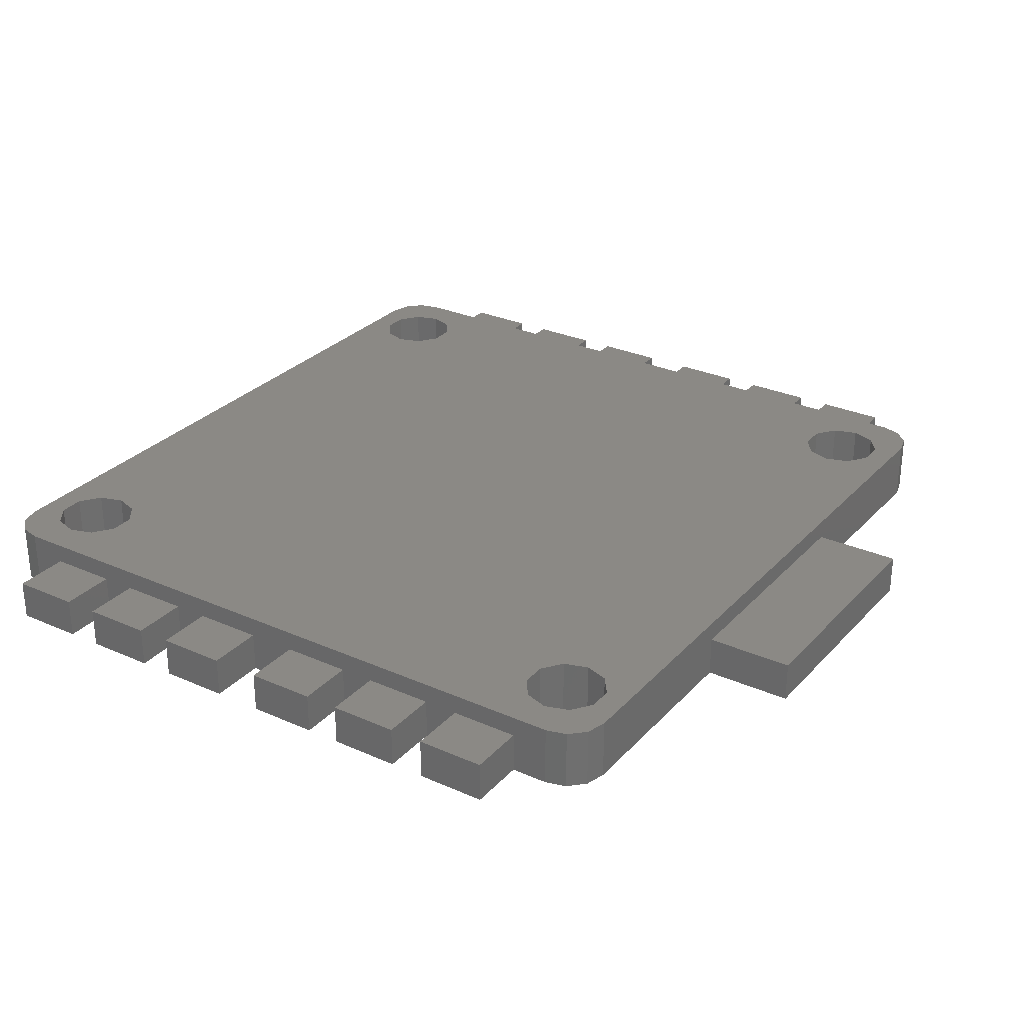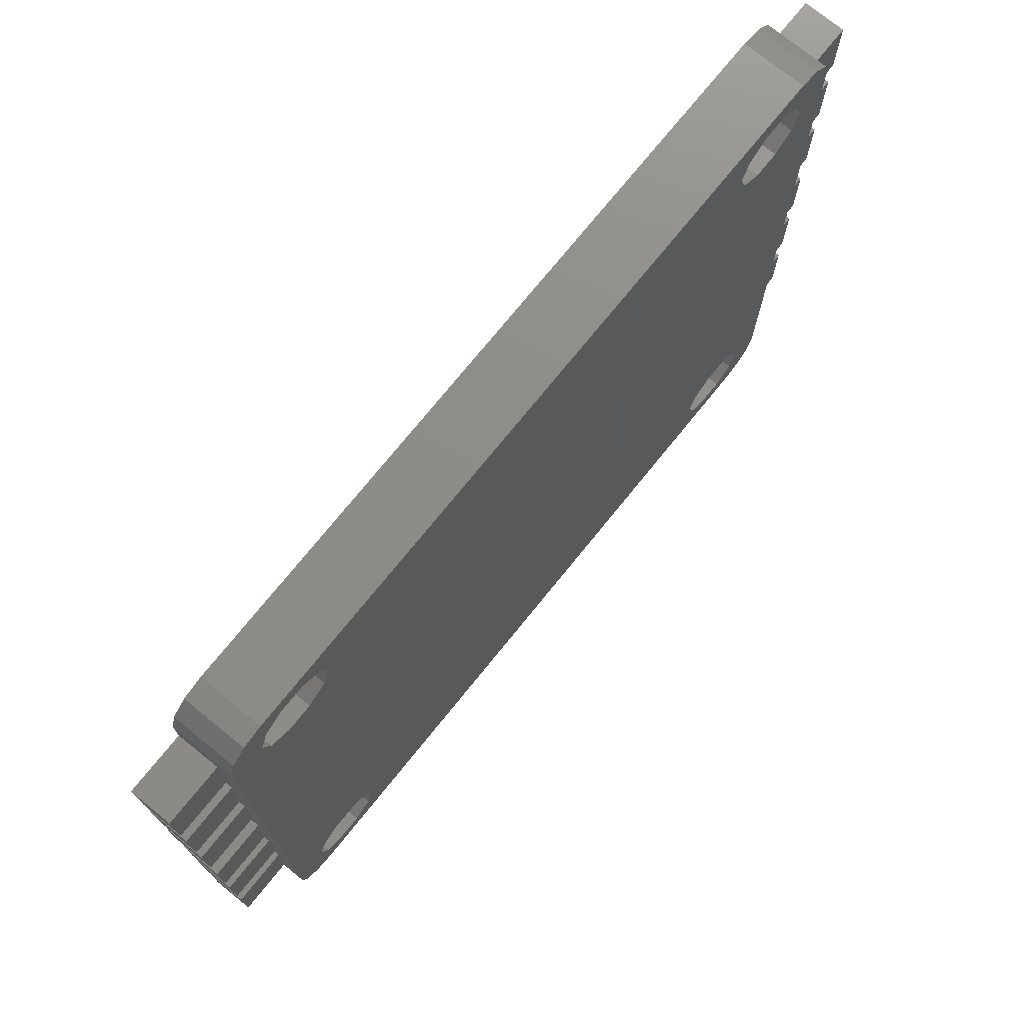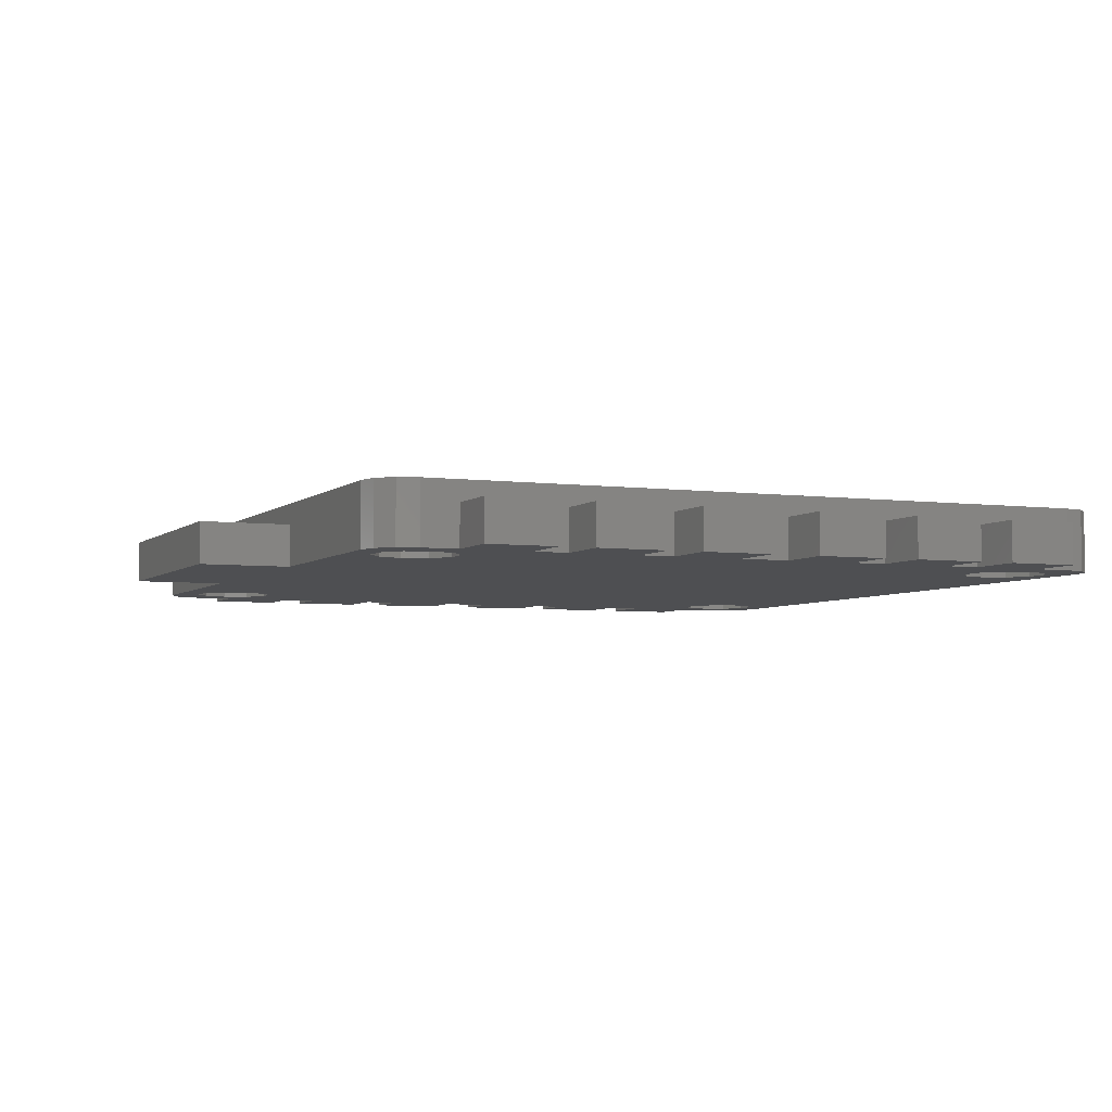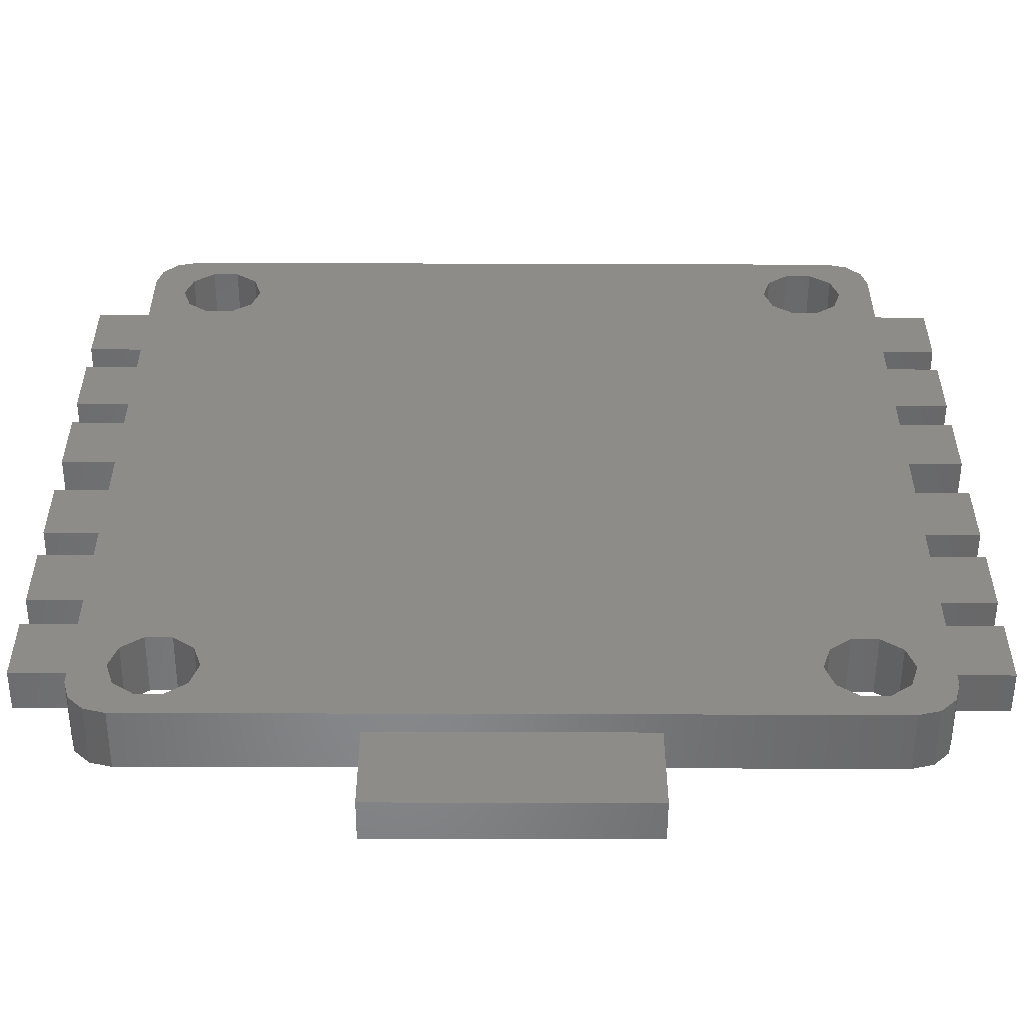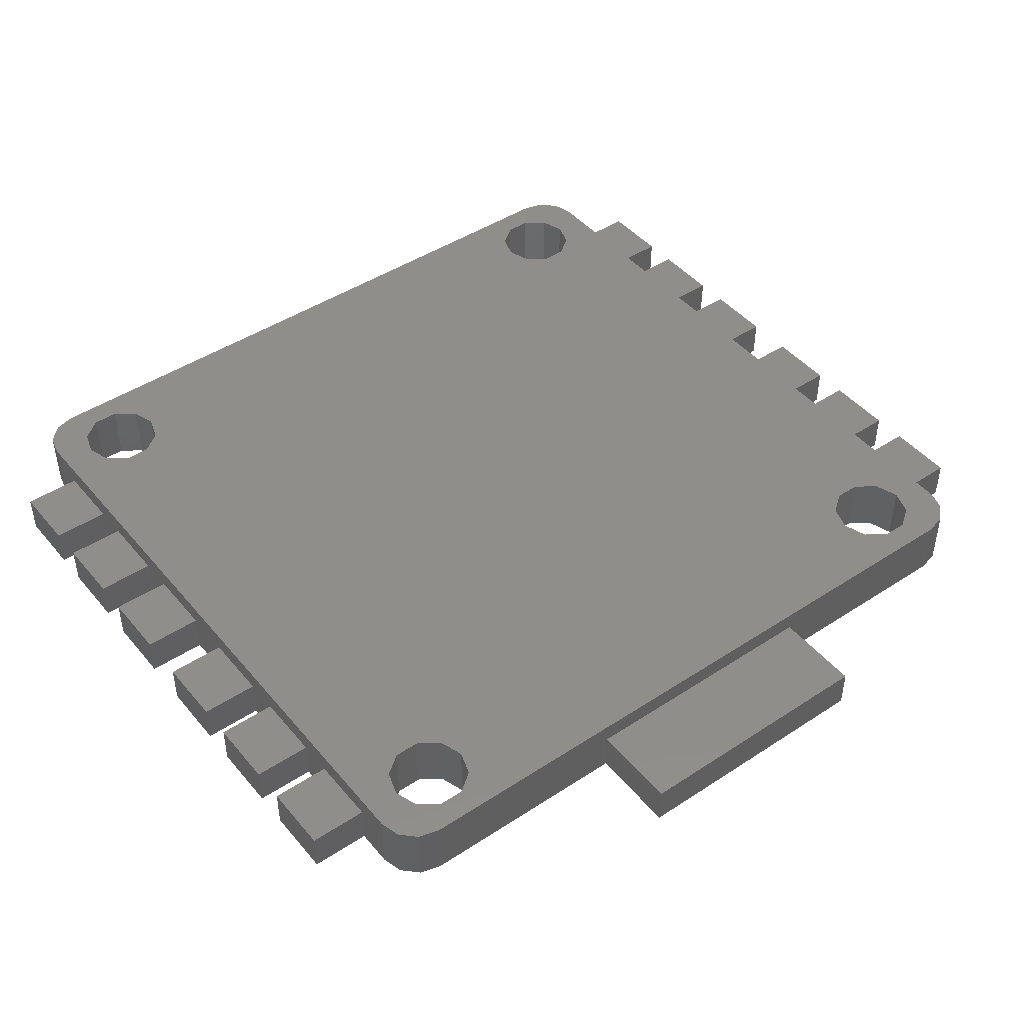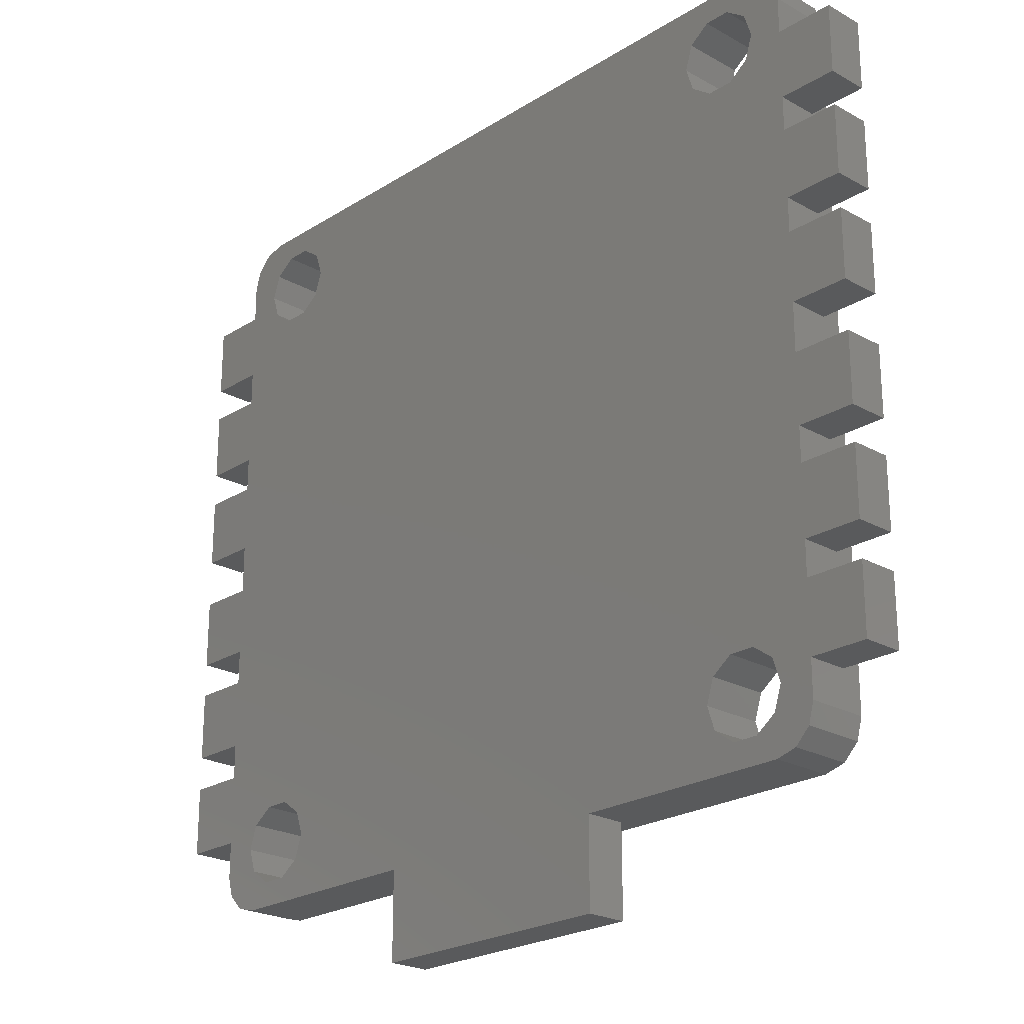
<metadata>
{"format":"stl","ext":"stl","renderer":"f3d","projection":"perspective","resolution":1024,"background":"white","views":[{"elev":29.0,"azim":-56.5,"up":"+Z"},{"elev":74.6,"azim":-51.0,"up":"+Y"},{"elev":-4.6,"azim":66.7,"up":"+Z"},{"elev":-54.1,"azim":-0.2,"up":"+Y"},{"elev":45.3,"azim":-37.2,"up":"+Z"},{"elev":-23.2,"azim":-133.4,"up":"+Y"}]}
</metadata>
<code>
# stl→obj: 216 verts, 444 faces
v 21.8 -11.4 0
v 15.93 -13.57 0
v 18.95 -11.4 0
v 18.95 -9.7 0
v -15.93 13.57 0
v -18.95 9.7 0
v -18.95 11.4 0
v -17.95 -18.33 0
v -18.68 -17.6 0
v -16.95 -18.6 0
v -18.68 17.6 0
v -17.95 18.33 0
v -16.95 18.6 0
v -18.95 14.8 0
v -18.95 16.6 0
v -16.93 16.65 0
v -17.32 15.47 0
v -16.93 14.3 0
v -21.8 14.8 0
v 18.95 14.8 0
v 21.8 14.8 0
v 16.93 14.3 0
v 17.32 15.47 0
v 16.93 16.65 0
v 18.95 16.6 0
v 18.95 -6.3 0
v 21.8 -6.3 0
v 21.8 -9.7 0
v 21.8 -14.8 0
v 18.95 -14.8 0
v 16.93 -14.3 0
v -15.93 -13.57 0
v -16.93 -14.3 0
v -21.8 -14.8 0
v -21.8 -11.4 0
v -18.95 -11.4 0
v -18.95 -9.7 0
v -18.95 -6.3 0
v -18.95 -4.6 0
v -18.95 -1.2 0
v -18.95 1.2 0
v -18.95 4.6 0
v -18.95 6.3 0
v -14.7 13.57 0
v -14.7 -13.57 0
v 14.7 -13.57 0
v 14.7 13.57 0
v 15.93 13.57 0
v 18.95 11.4 0
v 18.95 9.7 0
v 18.95 6.3 0
v 18.95 4.6 0
v 18.95 1.2 0
v 18.95 -1.2 0
v 18.95 -4.6 0
v -21.8 11.4 0
v -21.8 -6.3 0
v -21.8 -9.7 0
v -17.32 -15.47 0
v -16.93 -16.65 0
v -18.95 -16.6 0
v -15.93 -17.38 0
v -14.7 -17.38 0
v 14.7 -17.38 0
v -6.35 -18.6 0
v 14.7 17.38 0
v -14.7 17.38 0
v -15.93 17.38 0
v 6.35 -18.6 0
v 15.93 -17.38 0
v 16.95 -18.6 0
v 18.68 -17.6 0
v 17.95 -18.33 0
v 18.68 17.6 0
v 15.93 17.38 0
v 17.95 18.33 0
v 16.95 18.6 0
v -21.8 -1.2 0
v -21.8 -4.6 0
v -21.8 4.6 0
v -21.8 1.2 0
v -21.8 9.7 0
v -21.8 6.3 0
v -18.95 -14.8 0
v -13.7 14.3 0
v 13.7 14.3 0
v -13.32 15.47 0
v 13.32 15.47 0
v -13.7 16.65 0
v 13.7 16.65 0
v 13.7 -14.3 0
v -13.7 -14.3 0
v 13.32 -15.47 0
v -13.32 -15.47 0
v 13.7 -16.65 0
v -13.7 -16.65 0
v -6.35 -22.94 0
v 6.35 -22.94 0
v 21.8 -4.6 0
v 21.8 -1.2 0
v 21.8 1.2 0
v 21.8 4.6 0
v 21.8 6.3 0
v 21.8 9.7 0
v 21.8 11.4 0
v 16.93 -16.65 0
v 17.32 -15.47 0
v 18.95 -16.6 0
v -15.93 -13.57 3
v -15.93 13.57 3
v -16.93 -14.3 3
v -16.95 18.6 3
v -17.95 18.33 3
v -18.68 17.6 3
v -18.95 -16.6 3
v -18.68 -17.6 3
v -15.93 -17.38 3
v -16.93 -16.65 3
v -17.32 -15.47 3
v -16.93 14.3 3
v -17.32 15.47 3
v -18.95 16.6 3
v -16.93 16.65 3
v -15.93 17.38 3
v 18.95 16.6 3
v 18.68 17.6 3
v 15.93 17.38 3
v 16.93 16.65 3
v 17.32 15.47 3
v 18.95 -16.6 3
v 16.93 14.3 3
v 15.93 13.57 3
v 16.93 -14.3 3
v 17.32 -15.47 3
v 16.93 -16.65 3
v 15.93 -17.38 3
v 18.68 -17.6 3
v -16.95 -18.6 3
v 16.95 -18.6 3
v 14.7 -17.38 3
v -14.7 -17.38 3
v -17.95 -18.33 3
v -14.7 13.57 3
v -14.7 -13.57 3
v 14.7 13.57 3
v -14.7 17.38 3
v 14.7 17.38 3
v 17.95 -18.33 3
v 14.7 -13.57 3
v 15.93 -13.57 3
v 17.95 18.33 3
v 16.95 18.6 3
v 13.7 16.65 3
v -13.7 16.65 3
v 13.32 15.47 3
v -13.32 15.47 3
v 13.7 14.3 3
v -13.7 14.3 3
v -13.7 -16.65 3
v 13.7 -16.65 3
v -13.32 -15.47 3
v 13.32 -15.47 3
v -13.7 -14.3 3
v 13.7 -14.3 3
v -18.95 -14.8 2
v -18.95 14.8 2
v -18.95 11.4 2
v -18.95 9.7 2
v -18.95 6.3 2
v -18.95 4.6 2
v -18.95 1.2 2
v -18.95 -1.2 2
v -18.95 -4.6 2
v -18.95 -6.3 2
v -18.95 -9.7 2
v -18.95 -11.4 2
v 6.35 -18.6 2
v -6.35 -18.6 2
v 18.95 14.8 2
v 18.95 -14.8 2
v 18.95 -11.4 2
v 18.95 -9.7 2
v 18.95 -6.3 2
v 18.95 -4.6 2
v 18.95 -1.2 2
v 18.95 1.2 2
v 18.95 4.6 2
v 18.95 6.3 2
v 18.95 9.7 2
v 18.95 11.4 2
v -21.8 6.3 2
v -21.8 9.7 2
v -21.8 1.2 2
v -21.8 4.6 2
v -21.8 -4.6 2
v -21.8 -1.2 2
v -21.8 -9.7 2
v -21.8 -6.3 2
v -21.8 -14.8 2
v -21.8 -11.4 2
v -21.8 11.4 2
v -21.8 14.8 2
v 21.8 -6.3 2
v 21.8 -9.7 2
v 21.8 -1.2 2
v 21.8 -4.6 2
v 21.8 4.6 2
v 21.8 1.2 2
v 21.8 9.7 2
v 21.8 6.3 2
v 21.8 -11.4 2
v 21.8 -14.8 2
v 21.8 14.8 2
v 21.8 11.4 2
v 6.35 -22.94 2
v -6.35 -22.94 2
f 1 2 3
f 2 4 3
f 5 6 7
f 8 9 10
f 11 12 13
f 14 15 16
f 14 16 17
f 14 17 18
f 14 18 19
f 20 21 22
f 20 22 23
f 20 23 24
f 20 24 25
f 4 2 26
f 4 26 27
f 4 27 28
f 29 30 31
f 29 31 2
f 29 2 1
f 32 33 34
f 32 34 35
f 32 35 36
f 32 36 37
f 32 37 38
f 32 38 39
f 32 39 40
f 32 40 41
f 32 41 42
f 32 42 43
f 32 43 6
f 32 6 5
f 32 5 44
f 32 44 45
f 2 46 47
f 2 47 48
f 2 48 49
f 2 49 50
f 2 50 51
f 2 51 52
f 2 52 53
f 2 53 54
f 2 54 55
f 2 55 26
f 56 19 18
f 56 18 5
f 56 5 7
f 38 37 57
f 57 37 58
f 59 60 61
f 61 60 62
f 61 62 9
f 9 62 63
f 9 63 10
f 10 63 64
f 10 64 65
f 66 67 13
f 13 67 68
f 13 68 11
f 11 68 16
f 11 16 15
f 65 64 69
f 69 64 70
f 69 70 71
f 71 70 72
f 71 72 73
f 74 75 76
f 76 75 77
f 75 66 77
f 77 66 13
f 78 40 79
f 79 40 39
f 80 42 81
f 81 42 41
f 82 6 83
f 83 6 43
f 34 33 84
f 84 33 59
f 84 59 61
f 45 44 47
f 47 44 85
f 47 85 86
f 86 85 87
f 86 87 88
f 88 87 89
f 88 89 90
f 90 89 67
f 90 67 66
f 47 46 45
f 45 46 91
f 45 91 92
f 92 91 93
f 92 93 94
f 94 93 95
f 94 95 96
f 96 95 64
f 96 64 63
f 97 65 98
f 98 65 69
f 24 75 25
f 25 75 74
f 55 54 99
f 99 54 100
f 53 52 101
f 101 52 102
f 51 50 103
f 103 50 104
f 49 48 105
f 105 48 22
f 105 22 21
f 106 107 108
f 108 107 31
f 108 31 30
f 106 108 70
f 70 108 72
f 109 110 111
f 112 113 114
f 115 116 117
f 115 117 118
f 115 118 119
f 115 119 111
f 115 111 110
f 115 110 120
f 115 120 121
f 122 115 121
f 122 121 123
f 122 123 124
f 122 124 114
f 125 126 127
f 125 127 128
f 125 128 129
f 125 129 130
f 130 129 131
f 130 131 132
f 130 132 133
f 130 133 134
f 130 134 135
f 130 135 136
f 130 136 137
f 138 139 136
f 138 136 140
f 138 140 141
f 138 141 117
f 138 117 116
f 138 116 142
f 110 109 143
f 143 109 144
f 143 144 145
f 114 124 112
f 112 124 146
f 112 146 147
f 136 139 137
f 137 139 148
f 145 149 132
f 132 149 150
f 132 150 133
f 126 151 127
f 127 151 152
f 127 152 147
f 147 152 112
f 147 146 153
f 153 146 154
f 153 154 155
f 155 154 156
f 155 156 157
f 157 156 158
f 157 158 145
f 145 158 143
f 141 140 159
f 159 140 160
f 159 160 161
f 161 160 162
f 161 162 163
f 163 162 164
f 163 164 144
f 144 164 149
f 144 149 145
f 61 165 84
f 115 122 166
f 115 166 167
f 115 167 168
f 115 168 169
f 115 169 170
f 115 170 171
f 115 171 172
f 115 172 173
f 115 173 174
f 115 174 175
f 115 175 176
f 115 176 165
f 115 165 61
f 167 7 168
f 168 7 6
f 169 43 170
f 170 43 42
f 171 41 172
f 172 41 40
f 173 39 174
f 174 39 38
f 175 37 176
f 176 37 36
f 122 15 166
f 166 15 14
f 139 69 71
f 69 139 177
f 177 139 138
f 177 138 178
f 178 138 10
f 178 10 65
f 10 138 8
f 8 138 142
f 8 142 9
f 9 142 116
f 9 116 61
f 61 116 115
f 112 152 13
f 13 152 77
f 15 122 11
f 11 122 114
f 11 114 12
f 12 114 113
f 12 113 13
f 13 113 112
f 25 179 20
f 125 130 180
f 125 180 181
f 125 181 182
f 125 182 183
f 125 183 184
f 125 184 185
f 125 185 186
f 125 186 187
f 125 187 188
f 125 188 189
f 125 189 190
f 125 190 179
f 125 179 25
f 181 3 182
f 182 3 4
f 183 26 184
f 184 26 55
f 185 54 186
f 186 54 53
f 187 52 188
f 188 52 51
f 189 50 190
f 190 50 49
f 130 108 180
f 180 108 30
f 77 152 76
f 76 152 151
f 76 151 74
f 74 151 126
f 74 126 25
f 25 126 125
f 108 130 72
f 72 130 137
f 72 137 73
f 73 137 148
f 73 148 71
f 71 148 139
f 169 191 43
f 43 191 83
f 192 168 82
f 82 168 6
f 171 193 41
f 41 193 81
f 194 170 80
f 80 170 42
f 173 195 39
f 39 195 79
f 196 172 78
f 78 172 40
f 175 197 37
f 37 197 58
f 198 174 57
f 57 174 38
f 165 199 84
f 84 199 34
f 200 176 35
f 35 176 36
f 167 201 7
f 7 201 56
f 202 166 19
f 19 166 14
f 183 203 26
f 26 203 27
f 204 182 28
f 28 182 4
f 185 205 54
f 54 205 100
f 206 184 99
f 99 184 55
f 187 207 52
f 52 207 102
f 208 186 101
f 101 186 53
f 189 209 50
f 50 209 104
f 210 188 103
f 103 188 51
f 181 211 3
f 3 211 1
f 212 180 29
f 29 180 30
f 179 213 20
f 20 213 21
f 214 190 105
f 105 190 49
f 182 204 183
f 183 204 203
f 199 165 200
f 200 165 176
f 197 175 198
f 198 175 174
f 195 173 196
f 196 173 172
f 193 171 194
f 194 171 170
f 191 169 192
f 192 169 168
f 201 167 202
f 202 167 166
f 186 208 187
f 187 208 207
f 188 210 189
f 189 210 209
f 180 212 181
f 181 212 211
f 184 206 185
f 185 206 205
f 190 214 179
f 179 214 213
f 204 28 203
f 203 28 27
f 200 35 199
f 199 35 34
f 198 57 197
f 197 57 58
f 196 78 195
f 195 78 79
f 194 80 193
f 193 80 81
f 192 82 191
f 191 82 83
f 202 19 201
f 201 19 56
f 208 101 207
f 207 101 102
f 210 103 209
f 209 103 104
f 212 29 211
f 211 29 1
f 206 99 205
f 205 99 100
f 214 105 213
f 213 105 21
f 215 98 177
f 177 98 69
f 178 65 216
f 216 65 97
f 216 215 178
f 178 215 177
f 215 216 98
f 98 216 97
f 32 111 33
f 33 111 119
f 33 119 59
f 111 32 109
f 109 32 45
f 109 45 144
f 144 45 92
f 144 92 163
f 163 92 94
f 163 94 161
f 63 159 96
f 96 159 161
f 96 161 94
f 159 63 141
f 141 63 62
f 141 62 117
f 117 62 60
f 117 60 118
f 118 60 59
f 118 59 119
f 46 164 91
f 91 164 162
f 91 162 93
f 164 46 149
f 149 46 2
f 149 2 150
f 150 2 31
f 150 31 133
f 133 31 107
f 133 107 134
f 70 135 106
f 106 135 134
f 106 134 107
f 135 70 136
f 136 70 64
f 136 64 140
f 140 64 95
f 140 95 160
f 160 95 93
f 160 93 162
f 66 153 90
f 90 153 155
f 90 155 88
f 153 66 147
f 147 66 75
f 147 75 127
f 127 75 24
f 127 24 128
f 128 24 23
f 128 23 129
f 48 131 22
f 22 131 129
f 22 129 23
f 131 48 132
f 132 48 47
f 132 47 145
f 145 47 86
f 145 86 157
f 157 86 88
f 157 88 155
f 68 123 16
f 16 123 121
f 16 121 17
f 123 68 124
f 124 68 67
f 124 67 146
f 146 67 89
f 146 89 154
f 154 89 87
f 154 87 156
f 44 158 85
f 85 158 156
f 85 156 87
f 158 44 143
f 143 44 5
f 143 5 110
f 110 5 18
f 110 18 120
f 120 18 17
f 120 17 121

</code>
